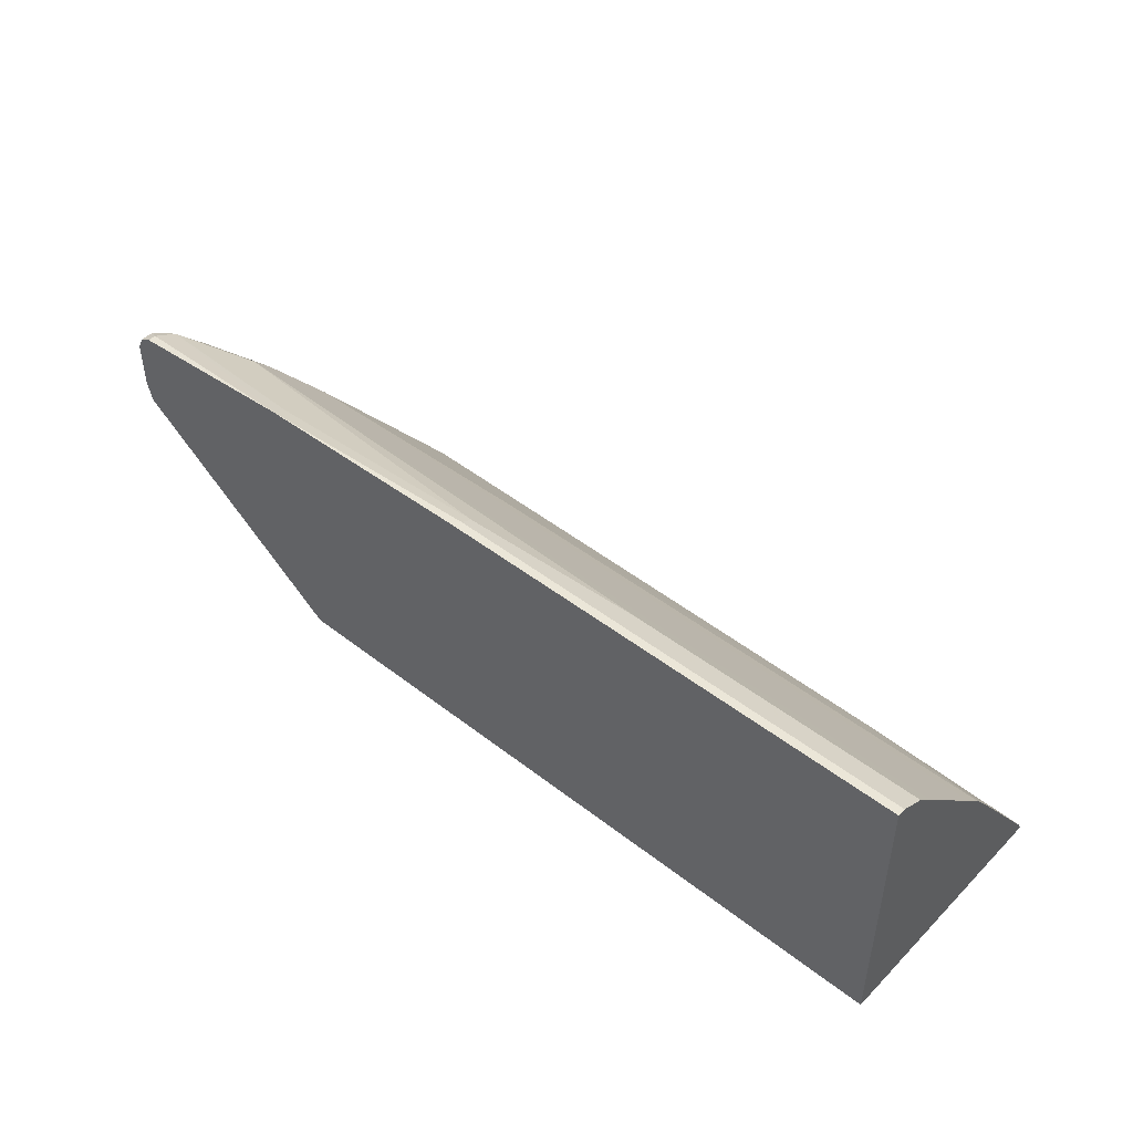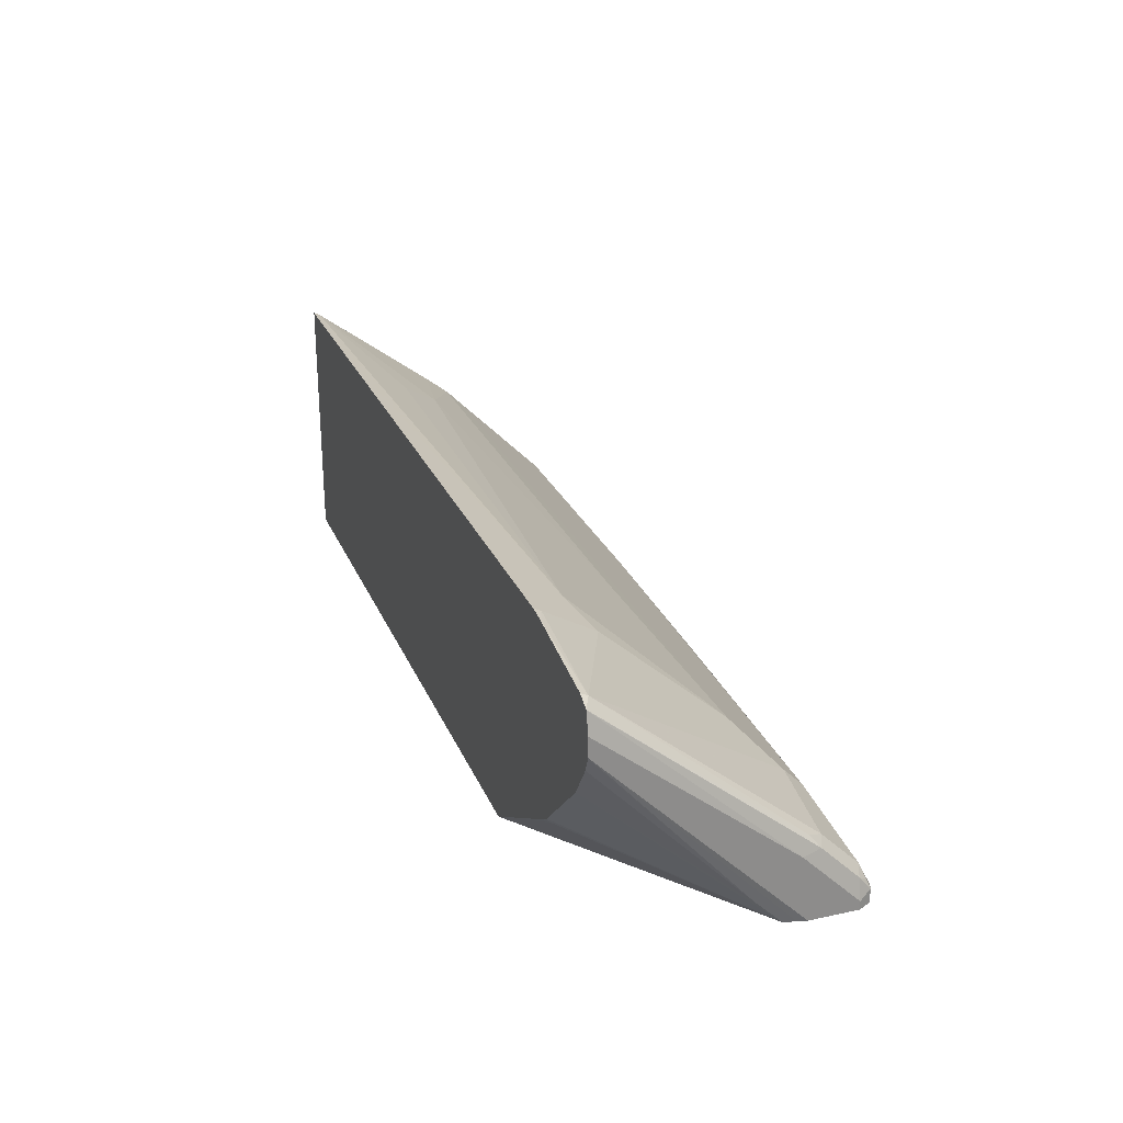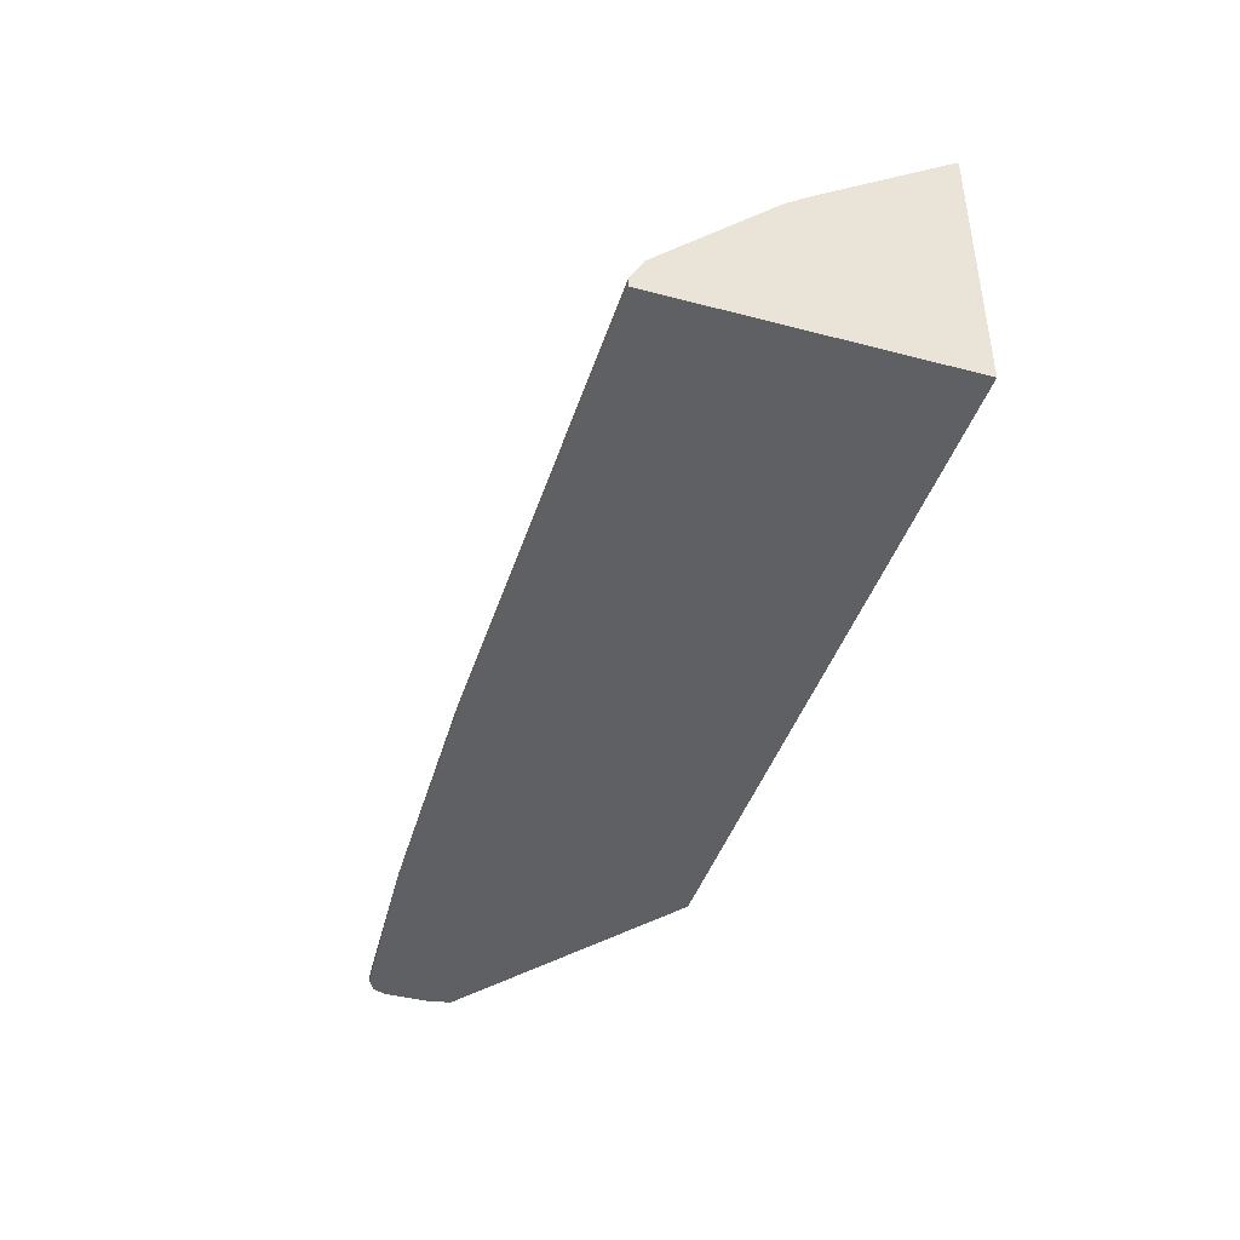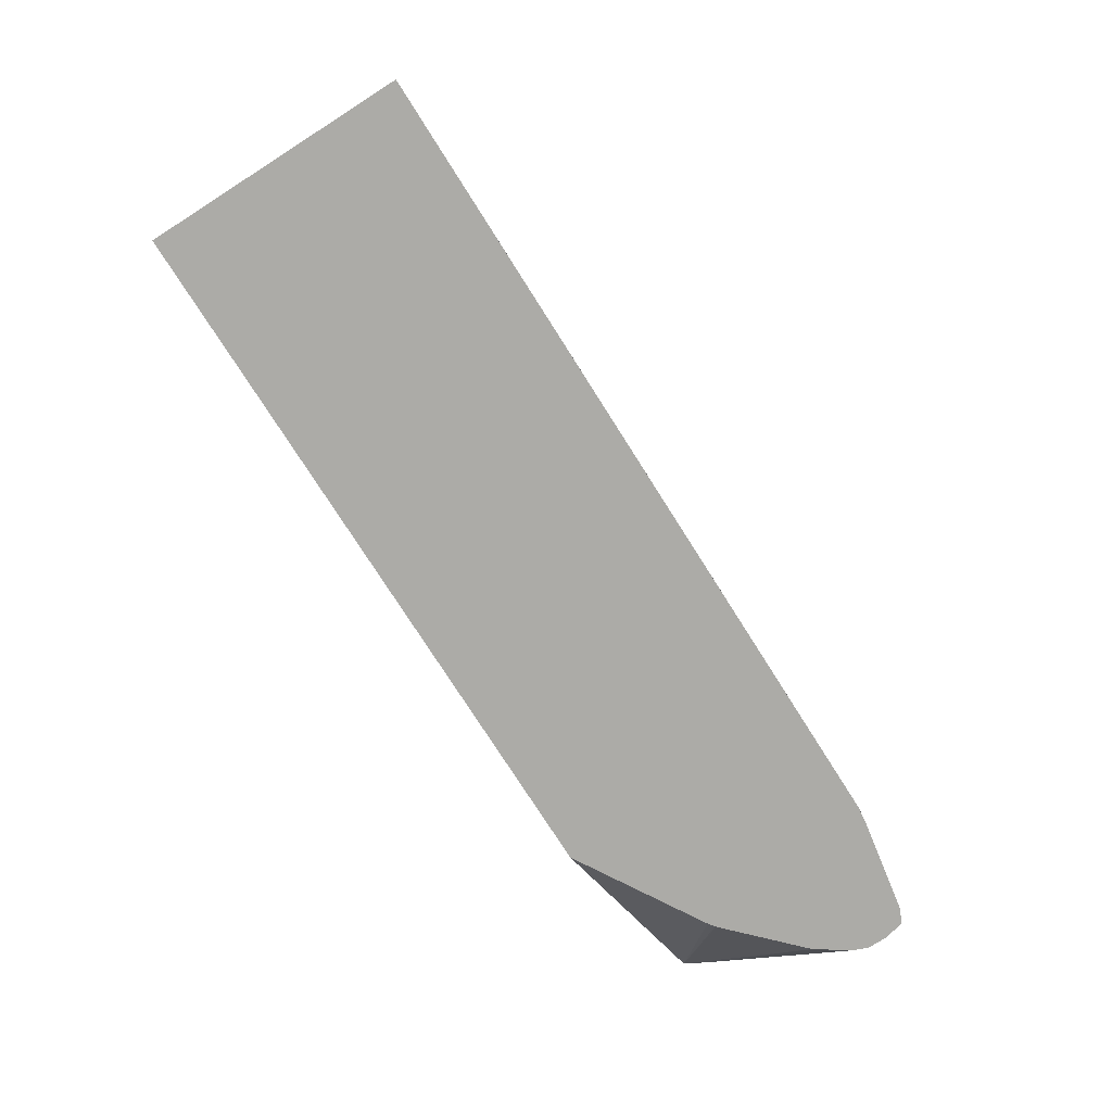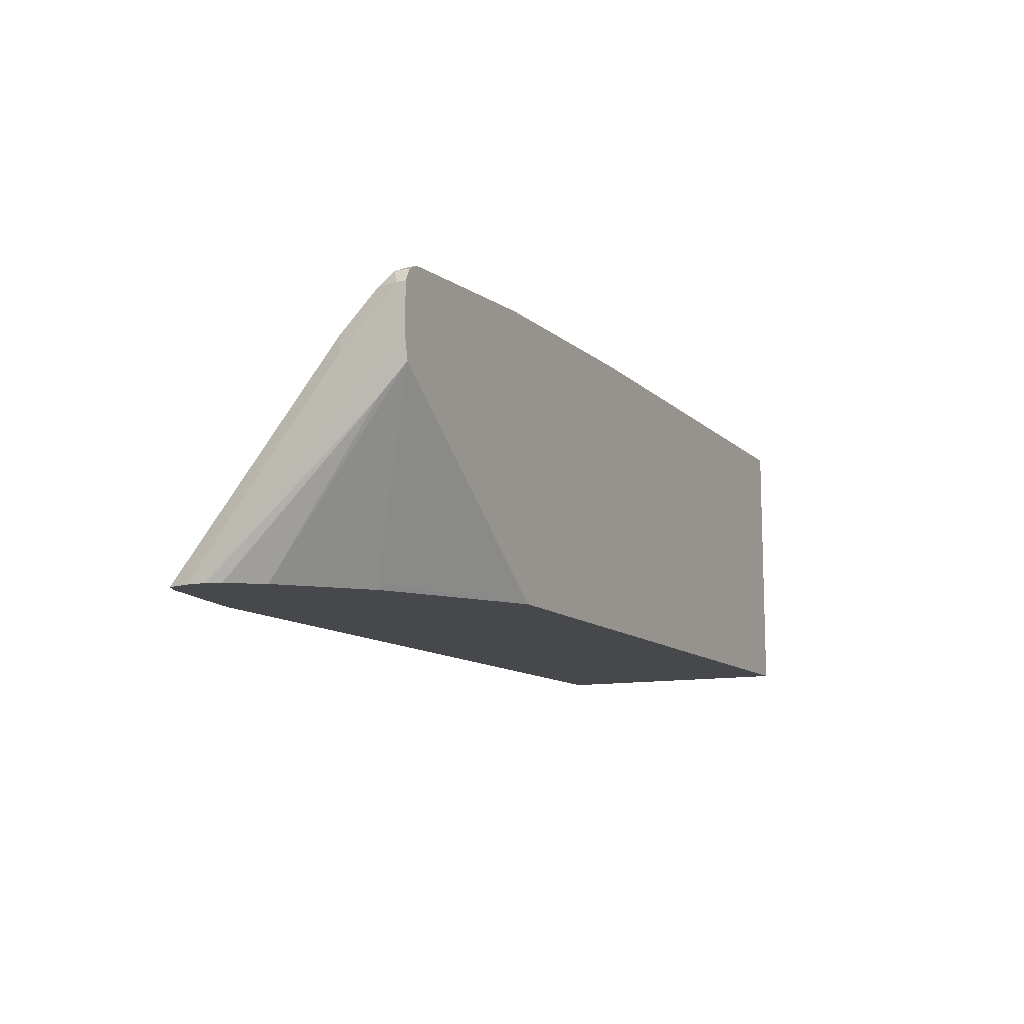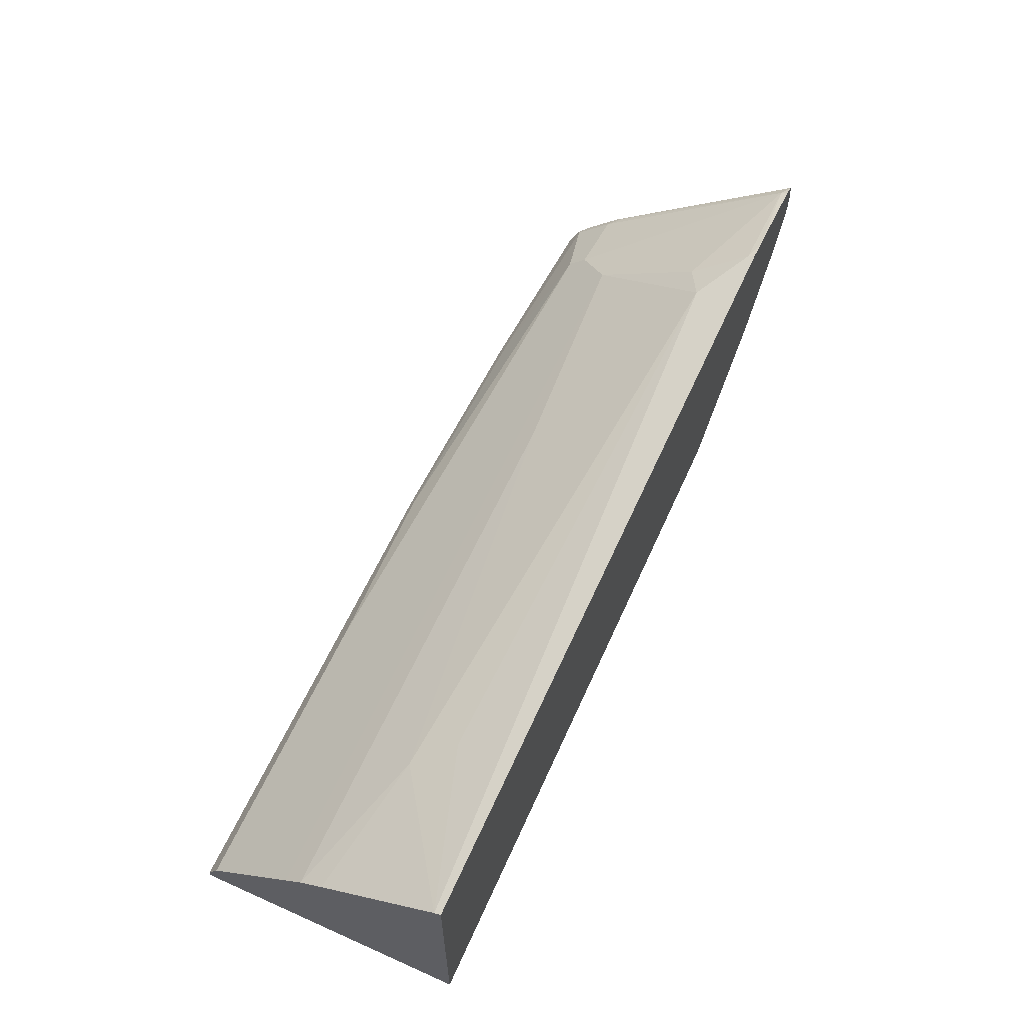
<metadata>
{"format":"obj","ext":"obj","renderer":"f3d","projection":"perspective","resolution":1024,"background":"white","views":[{"elev":46.2,"azim":-138.4,"up":"+Y"},{"elev":25.3,"azim":70.9,"up":"+Z"},{"elev":-42.4,"azim":-107.4,"up":"+Z"},{"elev":-76.2,"azim":-57.6,"up":"+Y"},{"elev":-11.3,"azim":116.2,"up":"+Y"},{"elev":61.7,"azim":-65.7,"up":"+Z"}]}
</metadata>
<code>
v -0.2235 0.4625 0.2157
v -0.2235 0.4682 0.2128
v -0.2235 0.4625 -0.007093
v -0.01589 0.4625 0.2157
v -0.2235 0.5747 0.1337
v -0.01589 0.4683 0.2128
v 0.415 0.5002 0.1969
v -0.07979 0.5162 0.1809
v -0.1037 0.5507 0.1556
v -0.2235 0.7024 -0.007093
v 0.3732 0.4625 -0.007093
v 0.4629 0.4625 0.2157
v -0.2235 0.5959 0.117
v 0.4229 0.4869 0.2035
v 0.4629 0.4683 0.2128
v 0.4469 0.5162 0.1809
v 0.4629 0.6119 0.1011
v 0.2554 0.5959 0.117
v -0.2235 0.7024 1.832e-05
v 0.1986 0.7024 -0.007093
v 0.5706 0.6117 -0.007093
v 0.4869 0.4669 0.05588
v 0.483 0.4625 0.05715
v 0.4784 0.4625 0.2138
v -0.2235 0.6119 0.1011
v 0.4789 0.4629 0.2135
v 0.5587 0.4683 0.1969
v 0.4629 0.5321 0.1649
v 0.4789 0.6279 0.08516
v 0.4948 0.6438 0.06919
v 0.4948 0.6598 0.05322
v 0.03193 0.6758 0.03725
v -0.2235 0.6917 0.02129
v -0.2075 0.697 0.01066
v 0.1915 0.7024 1.832e-05
v 0.399 0.6979 -0.007093
v 0.5729 0.6217 -0.007093
v 0.5706 0.5886 0.01596
v 0.5507 0.4625 0.1197
v 0.4907 0.4625 0.06258
v 0.4898 0.4625 0.06182
v 0.5587 0.4625 0.1998
v -0.2235 0.6758 0.03725
v 0.5704 0.4625 0.1941
v 0.5666 0.6305 0.05987
v 0.5587 0.6438 0.05322
v 0.5587 0.6758 0.02129
v 0.399 0.6917 0.005341
v 0.1915 0.697 0.01066
v 0.03193 0.6917 0.02129
v 0.399 0.697 -0.005304
v 0.5587 0.6864 1.832e-05
v 0.5587 0.6864 -0.007093
v 0.5747 0.6297 -0.007093
v 0.5747 0.6066 0.01596
v 0.5747 0.5906 0.03193
v 0.5747 0.4625 0.1601
v 0.5742 0.4625 0.1587
v 0.5697 0.4625 0.1476
v 0.5706 0.4625 0.1938
v 0.5706 0.4629 0.1935
v 0.5706 0.6385 0.04991
v 0.5706 0.6704 0.01797
v 0.5666 0.6784 0.01199
v 0.5693 0.6811 0.005341
v 0.5693 0.6811 -0.007093
v 0.5747 0.6704 -0.007093
v 0.5747 0.4625 0.1761
v 0.5708 0.4625 0.1935
v 0.5747 0.6226 0.0479
v 0.5747 0.6704 1.832e-05
v 0.5711 0.6776 -0.007093
f 31 48 49
f 31 47 48
f 31 49 50
f 31 50 32
f 32 50 33
f 32 33 43
f 35 51 36
f 33 49 34
f 35 49 48
f 35 48 51
f 36 51 52
f 36 52 53
f 30 47 31
f 37 54 55
f 33 50 49
f 30 46 47
f 21 40 41
f 27 30 29
f 37 55 56
f 19 49 35
f 20 35 36
f 21 37 38
f 21 38 39
f 21 39 40
f 27 29 28
f 21 41 22
f 24 42 27
f 24 27 26
f 27 42 44
f 27 44 45
f 27 45 46
f 27 46 30
f 22 41 23
f 37 56 57
f 61 69 62
f 38 57 58
f 54 68 57
f 54 57 56
f 54 56 55
f 60 69 61
f 62 69 70
f 68 70 69
f 54 70 68
f 62 70 63
f 63 70 71
f 63 71 65
f 65 71 72
f 65 72 66
f 67 72 71
f 19 34 49
f 63 65 64
f 37 57 38
f 54 71 70
f 52 66 53
f 38 58 59
f 38 59 39
f 44 60 61
f 44 61 45
f 45 61 62
f 45 62 46
f 54 67 71
f 46 62 63
f 47 63 64
f 47 64 52
f 47 52 51
f 47 51 48
f 52 64 65
f 52 65 66
f 46 63 47
f 19 33 34
f 1 10 3
f 17 32 43
f 3 20 36
f 3 10 20
f 2 9 5
f 2 8 9
f 2 7 8
f 2 6 7
f 2 4 6
f 1 4 2
f 1 12 4
f 1 24 12
f 1 42 24
f 1 44 42
f 1 60 44
f 1 69 60
f 1 68 69
f 1 57 68
f 1 58 57
f 17 43 25
f 1 2 5
f 1 5 13
f 1 13 25
f 1 25 43
f 1 43 33
f 3 36 53
f 1 33 19
f 1 3 11
f 1 23 41
f 1 41 40
f 1 40 39
f 1 39 59
f 1 59 58
f 1 19 10
f 3 53 66
f 1 11 23
f 3 72 67
f 11 21 22
f 11 22 23
f 12 24 15
f 13 18 17
f 13 17 25
f 15 24 26
f 10 35 20
f 15 26 27
f 16 28 17
f 17 28 29
f 17 29 30
f 17 30 31
f 17 31 32
f 3 66 72
f 15 27 16
f 10 19 35
f 16 27 28
f 7 9 8
f 3 67 54
f 9 18 13
f 3 37 21
f 3 21 11
f 4 12 15
f 4 15 14
f 4 14 6
f 3 54 37
f 6 14 7
f 5 9 13
f 7 17 18
f 7 16 17
f 7 18 9
f 7 14 15
f 7 15 16

</code>
